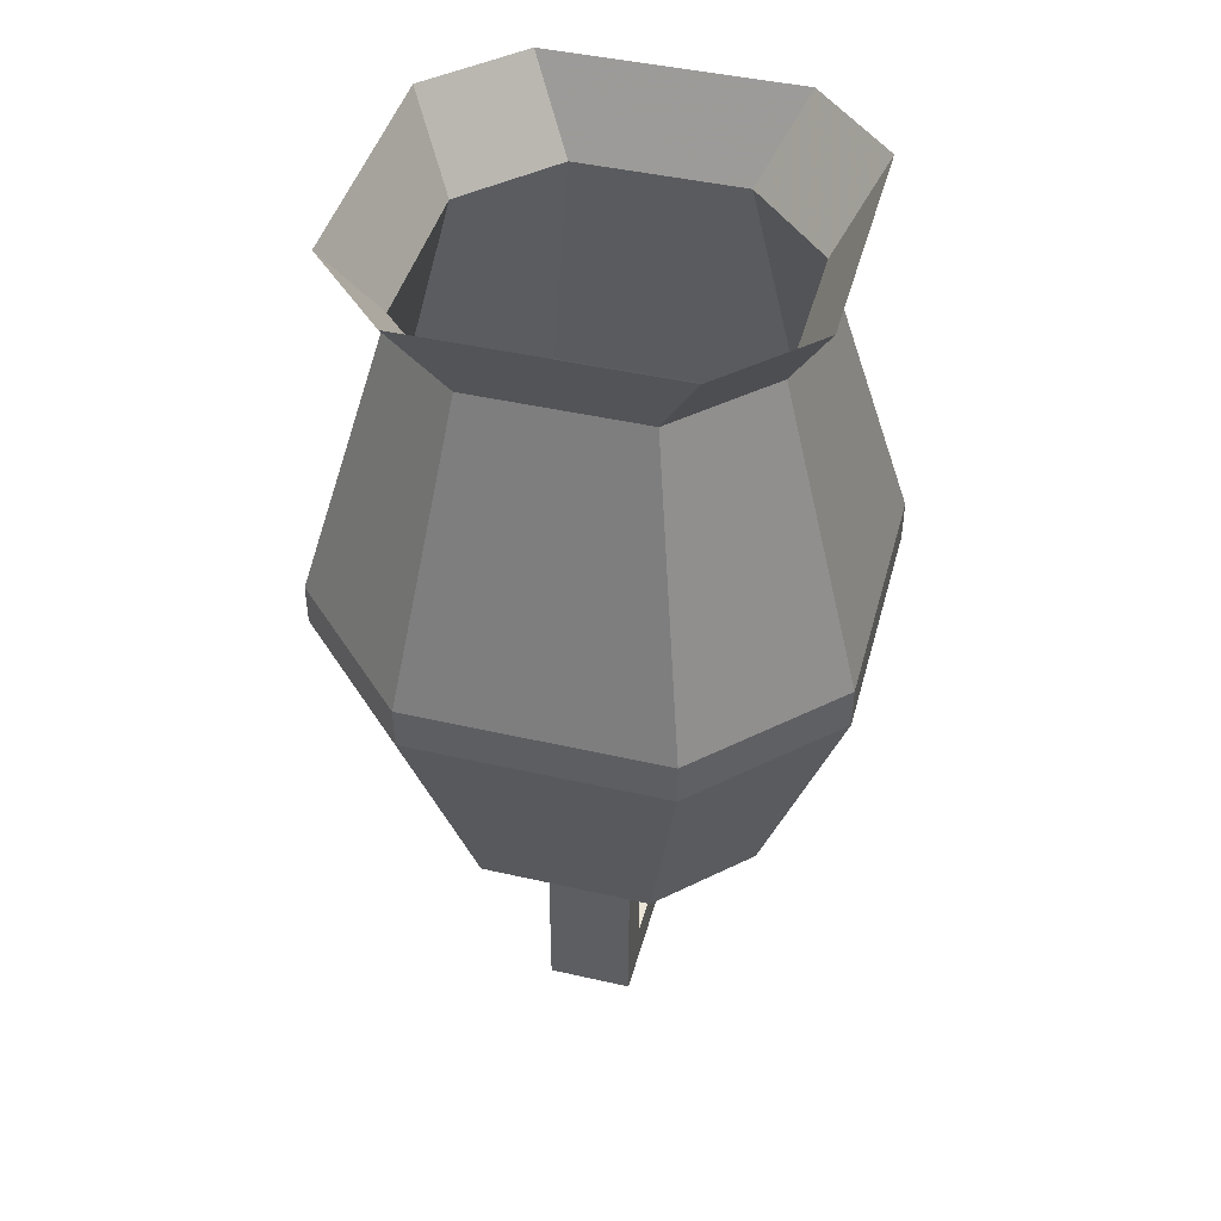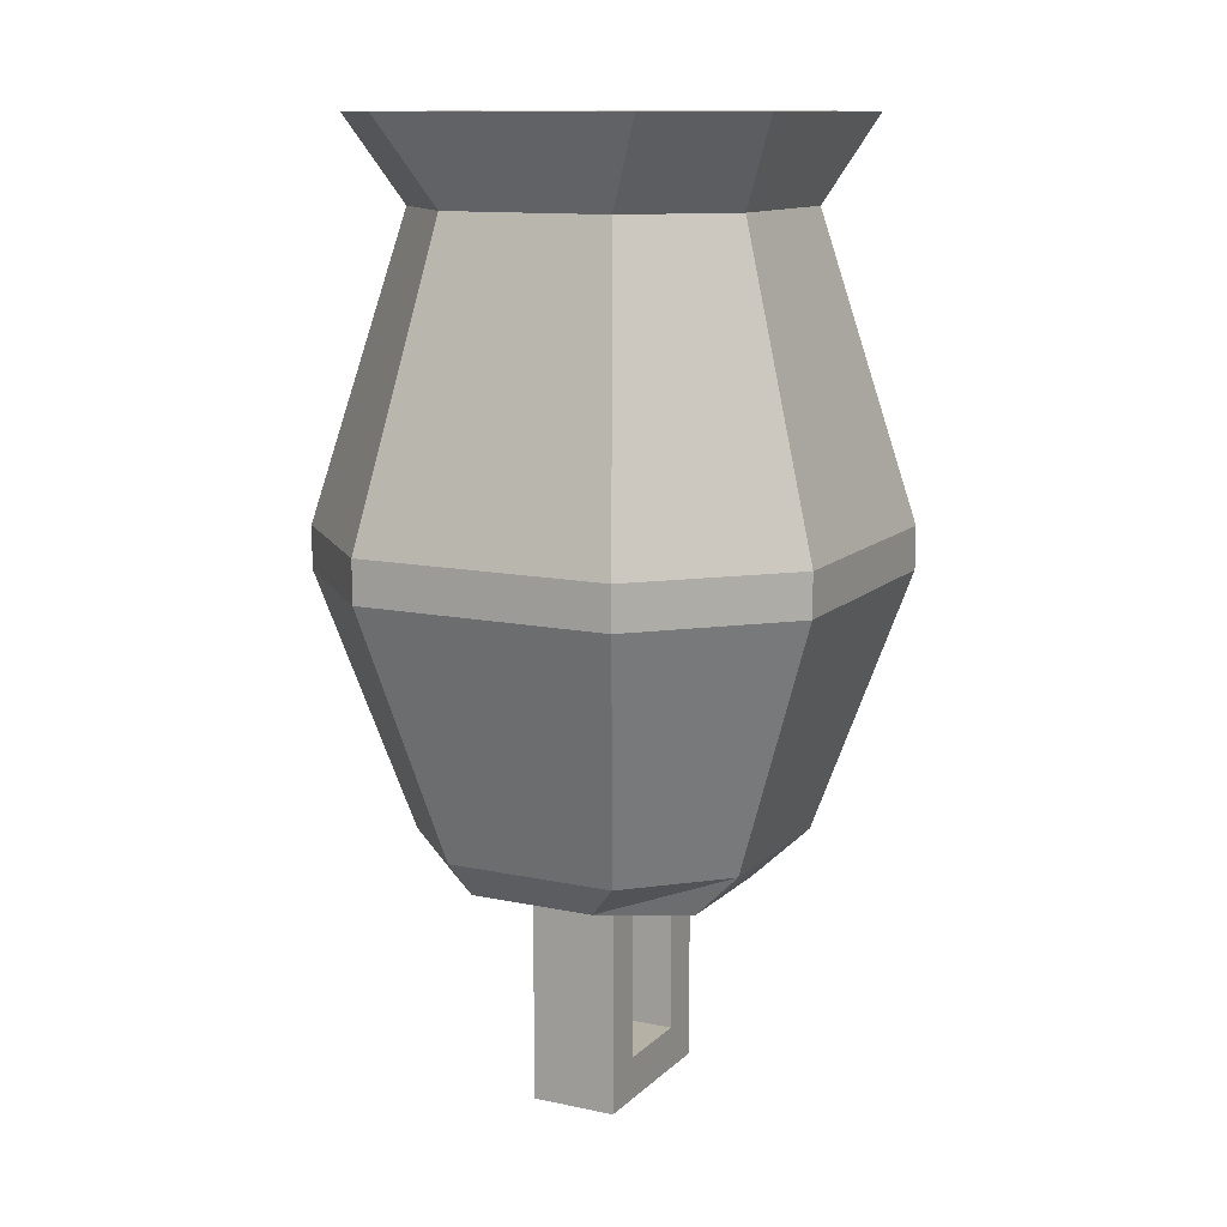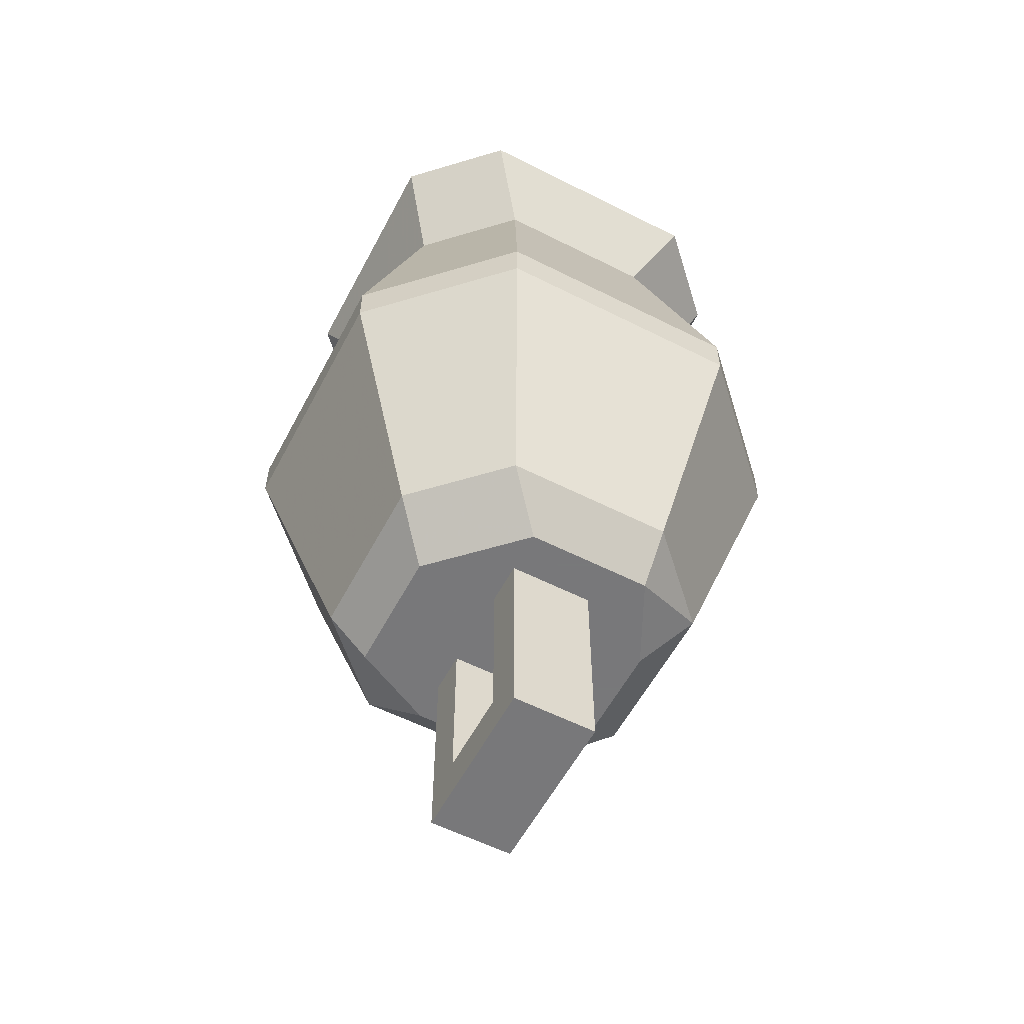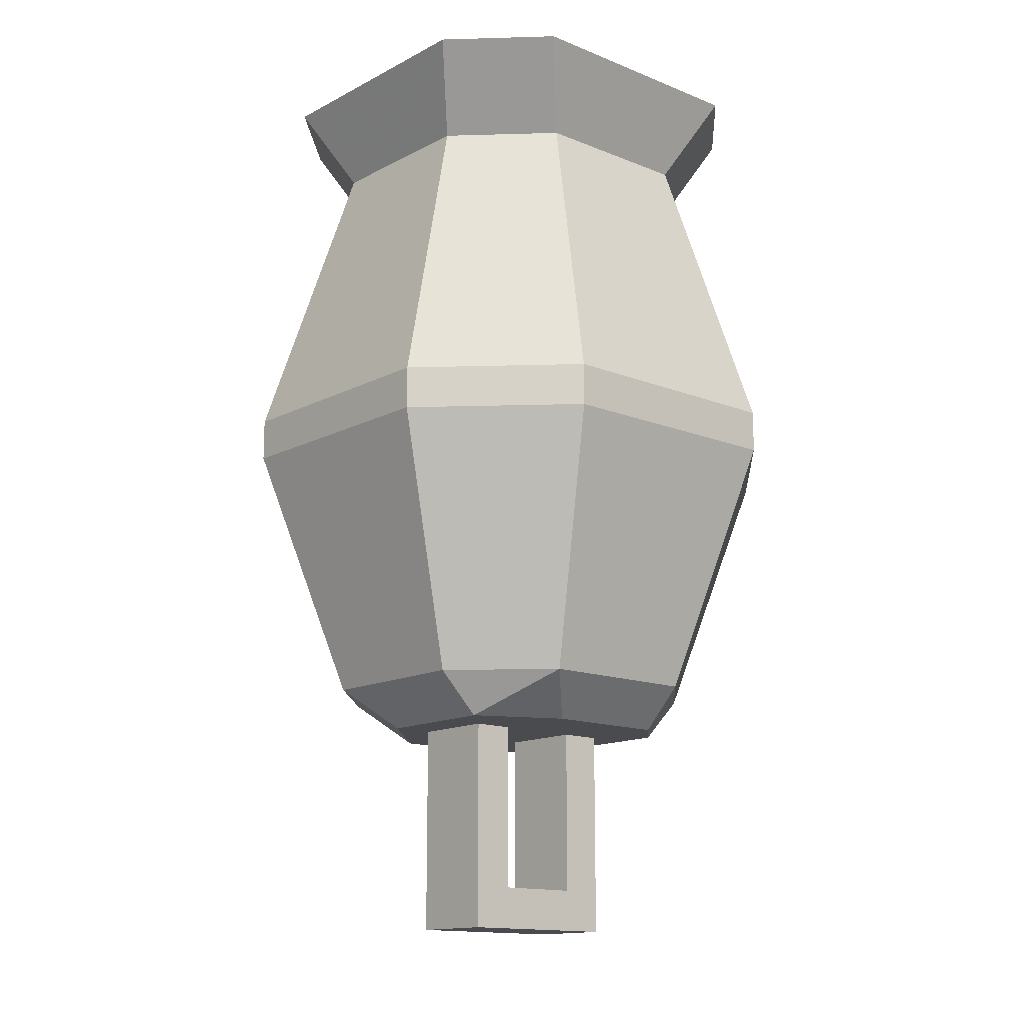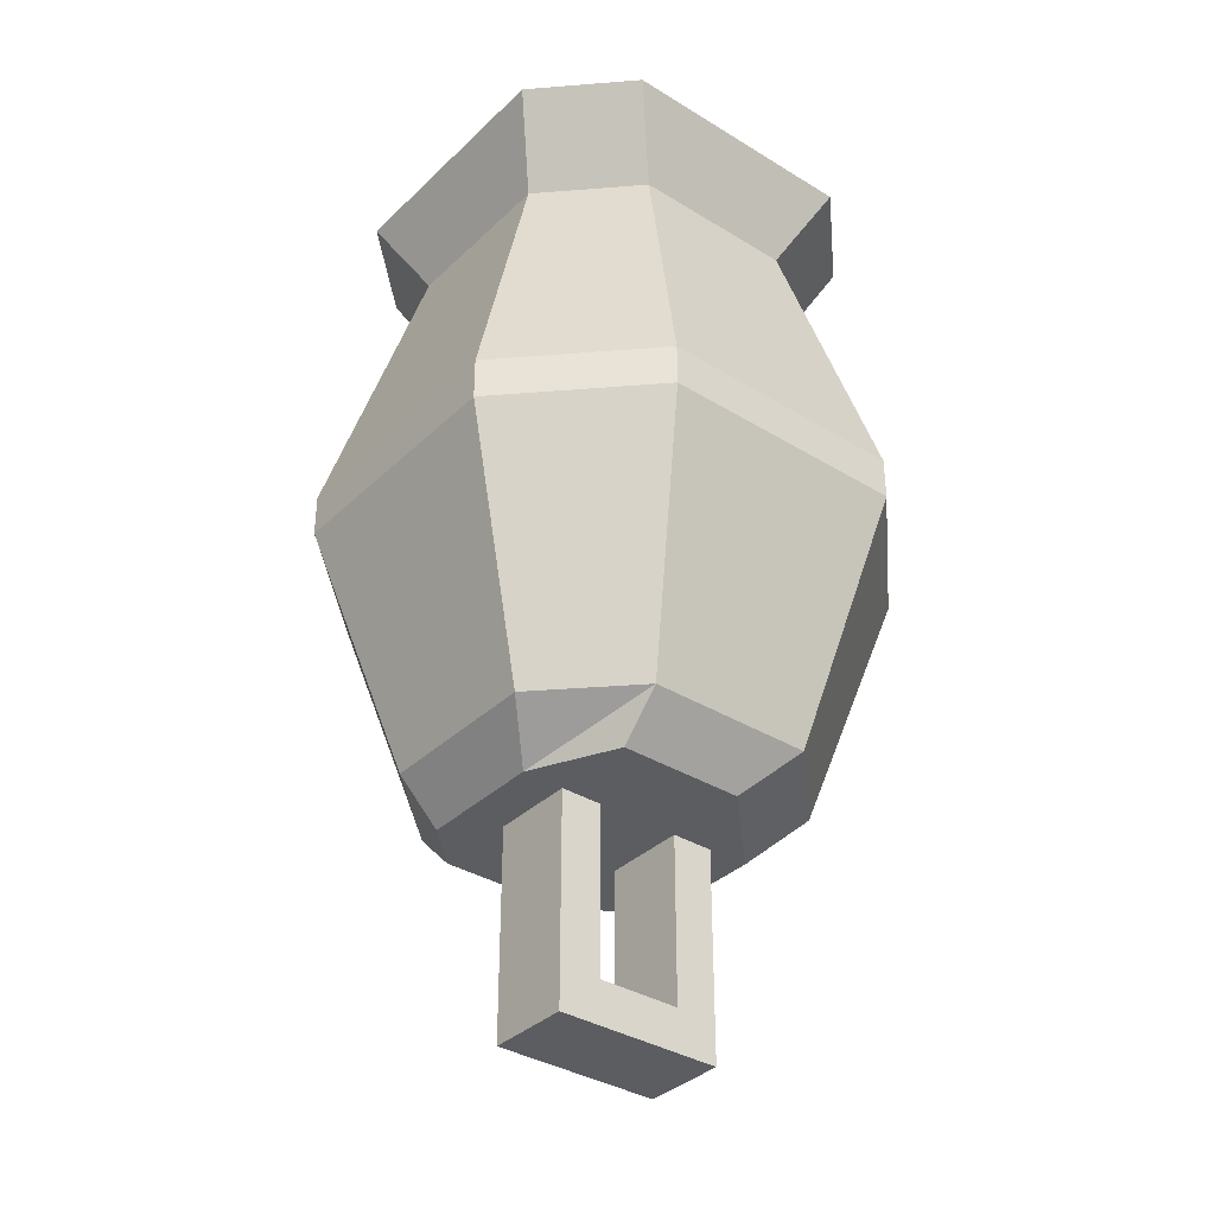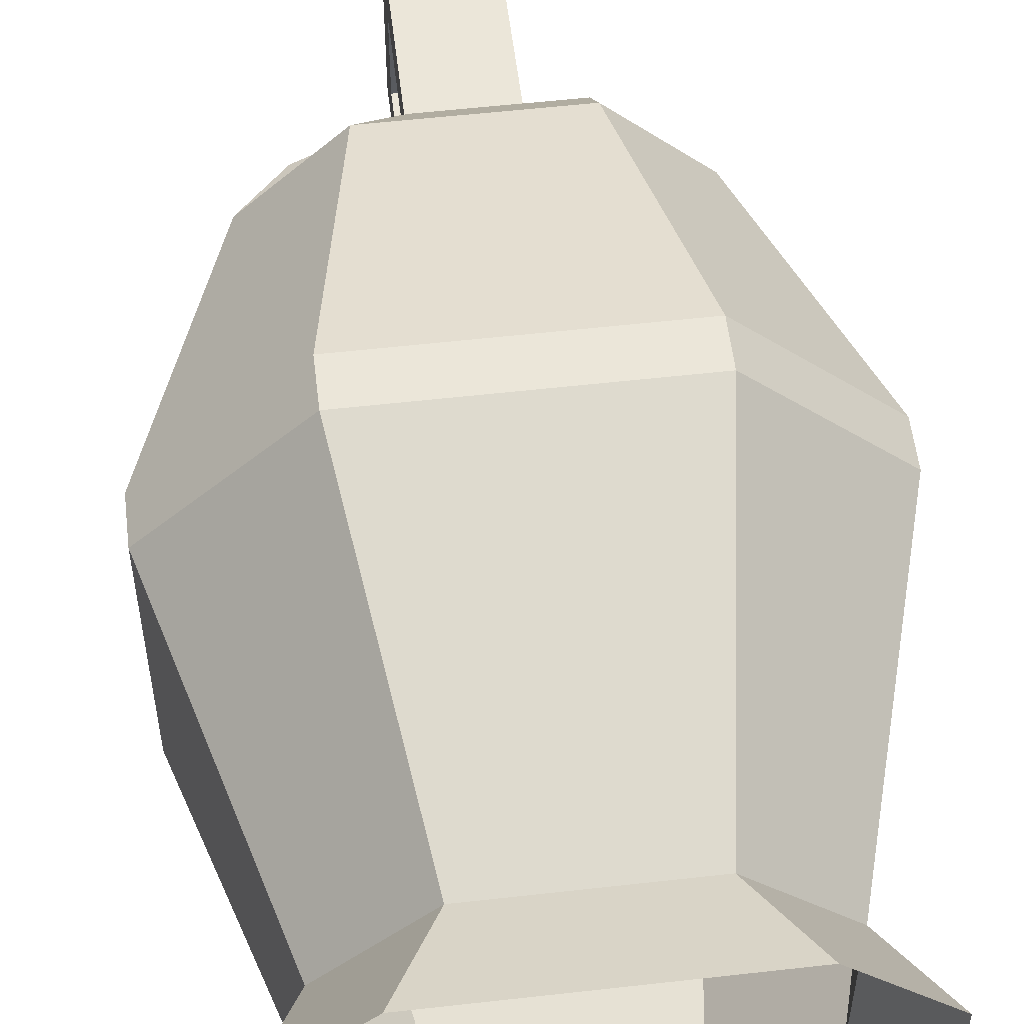
<metadata>
{"format":"obj","ext":"obj","renderer":"f3d","projection":"perspective","resolution":1024,"background":"white","views":[{"elev":44.2,"azim":15.0,"up":"+Y"},{"elev":11.9,"azim":26.9,"up":"+Y"},{"elev":-57.6,"azim":152.3,"up":"+Y"},{"elev":-14.3,"azim":-131.4,"up":"+Y"},{"elev":-35.7,"azim":51.0,"up":"+Y"},{"elev":55.7,"azim":173.2,"up":"+Z"}]}
</metadata>
<code>
v -0.2344 -0.03125 0.3125
v -0.2656 -0.03125 0.3125
v -0.2812 -0.1406 0.3438
v -0.2188 -0.1406 0.3438
v -0.2188 -0.03125 0.3125
v -0.2031 0 0.3281
v -0.2188 0 0.3281
v -0.2812 0 0.3281
v -0.2812 -0.03125 0.3125
v -0.2969 -0.1406 0.3438
v -0.2812 -0.1562 0.3438
v -0.2188 -0.1562 0.3438
v -0.2031 -0.1562 0.3438
v -0.2031 -0.1406 0.3438
v -0.1875 -0.03125 0.2812
v -0.1719 0 0.2969
v -0.2344 -0.25 0.3125
v -0.2656 -0.25 0.3125
v -0.2656 -0.2656 0.2969
v -0.2344 -0.2656 0.2969
v -0.2188 -0.25 0.3125
v -0.2188 -0.1406 0.1562
v -0.2812 -0.1406 0.1562
v -0.2656 -0.03125 0.1875
v -0.2344 -0.03125 0.1875
v -0.2031 -0.1406 0.1562
v -0.2188 -0.1562 0.1562
v -0.2812 -0.1562 0.1562
v -0.2969 -0.1562 0.1562
v -0.2969 -0.1406 0.1562
v -0.2812 -0.03125 0.1875
v -0.2969 0 0.1719
v -0.2812 0 0.1719
v -0.2188 0 0.1719
v -0.2188 -0.03125 0.1875
v -0.1562 -0.1406 0.2031
v -0.1562 -0.1562 0.2031
v -0.2031 -0.1562 0.1562
v -0.2188 -0.25 0.1875
v -0.2344 -0.25 0.1875
v -0.2656 -0.25 0.1875
v -0.2812 -0.25 0.1875
v -0.3438 -0.1562 0.2031
v -0.3438 -0.1406 0.2031
v -0.3125 -0.03125 0.2188
v -0.3281 0 0.2031
v -0.3125 -0.03125 0.2656
v -0.3125 -0.03125 0.2344
v -0.3438 -0.1406 0.2188
v -0.3438 -0.1406 0.2812
v -0.3125 -0.03125 0.2812
v -0.3281 0 0.2969
v -0.3281 0 0.2812
v -0.3281 0 0.2188
v -0.3438 -0.1562 0.2188
v -0.3438 -0.1562 0.2812
v -0.3438 -0.1562 0.2969
v -0.3438 -0.1406 0.2969
v -0.2969 0 0.3281
v -0.3125 -0.25 0.2656
v -0.3125 -0.25 0.2344
v -0.2969 -0.2656 0.2344
v -0.2969 -0.2656 0.2656
v -0.3125 -0.25 0.2812
v -0.1562 -0.1406 0.2812
v -0.1562 -0.1406 0.2188
v -0.1875 -0.03125 0.2344
v -0.1875 -0.03125 0.2656
v -0.1562 -0.1406 0.2969
v -0.1562 -0.1562 0.2812
v -0.1562 -0.1562 0.2188
v -0.1875 -0.03125 0.2188
v -0.1719 0 0.2031
v -0.1719 0 0.2188
v -0.1719 0 0.2812
v -0.1562 -0.1562 0.2969
v -0.1875 -0.25 0.2812
v -0.1875 -0.25 0.2656
v -0.1875 -0.25 0.2344
v -0.1875 -0.25 0.2188
v -0.2031 -0.2656 0.2344
v -0.2344 -0.2656 0.2031
v -0.2656 -0.2656 0.2031
v -0.2812 -0.2656 0.2031
v -0.3125 -0.25 0.2188
v -0.2812 -0.25 0.3125
v -0.2969 -0.1562 0.3438
v -0.2031 -0.2656 0.2812
v -0.2031 -0.2656 0.2656
v -0.2031 0 0.1719
v -0.2656 -0.3438 0.2188
v -0.2656 -0.2656 0.2188
v -0.2344 -0.2656 0.2188
v -0.2344 -0.3438 0.2188
v -0.2656 -0.3438 0.2812
v -0.2656 -0.3281 0.2656
v -0.2656 -0.3281 0.2344
v -0.2656 -0.2656 0.2344
v -0.2344 -0.3281 0.2344
v -0.2344 -0.2656 0.2344
v -0.2344 -0.3438 0.2812
v -0.2656 -0.2656 0.2812
v -0.2656 -0.2656 0.2656
v -0.2344 -0.2656 0.2656
v -0.2344 -0.3281 0.2656
v -0.2344 -0.2656 0.2812
v -0.2812 -0.2656 0.2969
v -0.2969 -0.2656 0.2812
f 1 2 3
f 1 3 4
f 5 14 15
f 17 12 11
f 17 11 18
f 22 23 24
f 22 24 25
f 26 35 36
f 27 40 41
f 27 41 28
f 29 42 43
f 30 44 45
f 30 45 31
f 47 48 49
f 47 49 50
f 51 58 9
f 60 56 55
f 60 55 61
f 65 66 67
f 65 67 68
f 69 15 14
f 70 78 79
f 70 79 71
f 37 80 38
f 38 80 39
f 42 85 43
f 64 86 87
f 64 87 57
f 58 10 9
f 76 13 21
f 76 21 77
f 36 35 72
f 1 4 5
f 1 5 6
f 1 6 7
f 1 7 2
f 2 7 8
f 2 8 9
f 2 9 10
f 2 10 3
f 3 10 11
f 3 11 4
f 4 11 12
f 4 12 13
f 4 13 14
f 4 14 5
f 5 15 16
f 5 16 6
f 17 18 19
f 17 19 20
f 17 20 21
f 17 21 13
f 17 13 12
f 22 25 26
f 22 26 27
f 22 27 23
f 23 27 28
f 23 28 29
f 23 29 30
f 23 30 31
f 23 31 24
f 24 31 32
f 24 32 33
f 24 33 25
f 25 33 34
f 25 34 35
f 25 35 26
f 26 36 37
f 26 37 38
f 26 38 27
f 27 38 39
f 27 39 40
f 28 41 29
f 29 41 42
f 29 43 44
f 29 44 30
f 31 45 46
f 31 46 32
f 47 50 51
f 47 51 52
f 47 52 53
f 47 53 48
f 48 53 54
f 48 54 45
f 48 45 44
f 48 44 49
f 49 44 55
f 49 55 50
f 50 55 56
f 50 56 57
f 50 57 58
f 50 58 51
f 51 9 59
f 51 59 52
f 60 61 62
f 60 62 63
f 60 63 64
f 60 64 57
f 60 57 56
f 65 68 69
f 65 69 70
f 65 70 66
f 66 70 71
f 66 71 37
f 66 37 36
f 66 36 72
f 66 72 67
f 67 72 73
f 67 73 74
f 67 74 68
f 68 74 75
f 68 75 15
f 68 15 69
f 69 14 13
f 69 13 76
f 69 76 70
f 70 76 77
f 70 77 78
f 71 79 37
f 37 79 80
f 39 80 81
f 39 81 82
f 39 82 40
f 40 82 41
f 41 82 83
f 41 83 42
f 42 83 84
f 42 84 85
f 43 85 55
f 43 55 44
f 57 87 58
f 58 87 10
f 77 21 20
f 77 20 88
f 77 88 78
f 78 88 89
f 78 89 79
f 79 89 81
f 79 81 80
f 80 81 81
f 81 81 82
f 81 82 82
f 82 82 40
f 72 35 90
f 72 90 73
f 91 92 93
f 91 93 94
f 91 94 95
f 91 95 96
f 91 96 97
f 91 97 92
f 92 97 98
f 98 97 99
f 98 99 100
f 100 99 94
f 100 94 93
f 94 101 95
f 95 101 102
f 95 102 103
f 95 103 96
f 96 103 104
f 96 104 105
f 96 105 97
f 97 105 99
f 99 105 101
f 99 101 94
f 101 106 102
f 106 101 105
f 106 105 104
f 55 85 61
f 61 85 62
f 61 62 62
f 62 62 83
f 62 83 82
f 62 82 81
f 62 81 63
f 63 81 89
f 63 89 19
f 63 19 107
f 63 107 108
f 63 108 64
f 64 108 86
f 86 108 107
f 86 107 18
f 86 18 11
f 86 11 87
f 87 11 10
f 54 46 45
f 34 90 35
f 75 16 15
f 8 59 9
f 85 84 62
f 62 84 83
f 21 20 20
f 18 107 19
f 19 89 20
f 20 89 88

</code>
